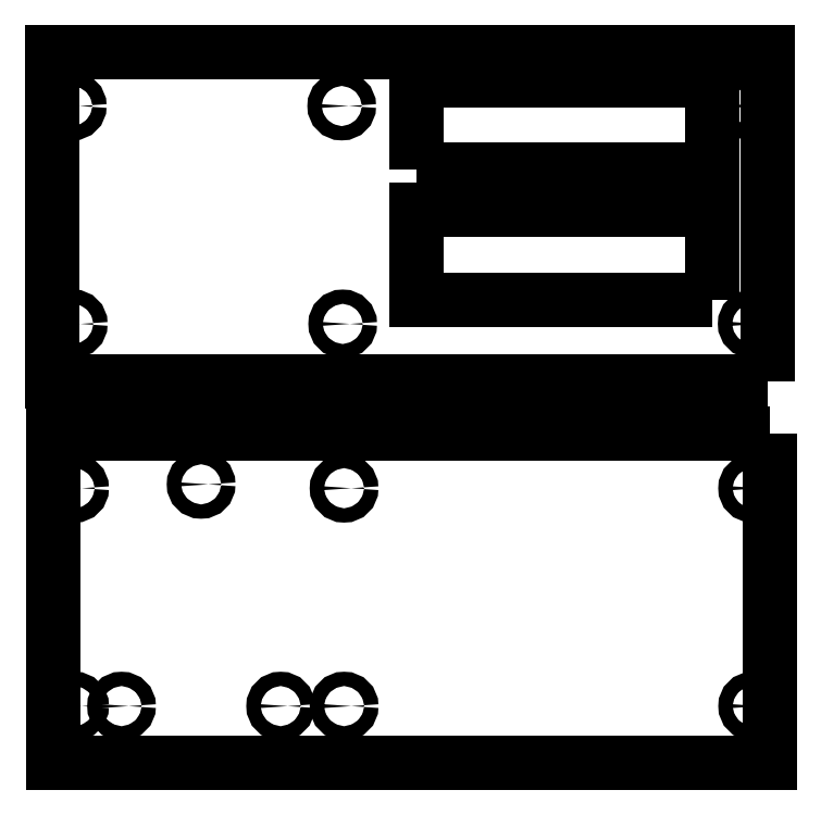
<metadata>
{"format":"dxf","ext":"dxf","renderer":"ezdxf+matplotlib","layout":"modelspace","background":"white","min_lineweight":24,"dpi":150}
</metadata>
<code>
0
SECTION
2
ENTITIES
0
CIRCLE
8
0
10
57.48
20
31.89
30
0
40
2
210
0
220
0
230
1
0
LWPOLYLINE
8
0
90
4
70
1
43
0
10
-35.95
20
14.09
10
-35.95
20
39.09
10
46.55
20
39.09
10
46.55
20
14.09
0
LWPOLYLINE
8
0
90
4
70
1
43
0
10
46.55
20
-22.21
10
-35.95
20
-22.21
10
-35.95
20
2.787
10
46.55
20
2.787
0
CIRCLE
8
0
10
-56.92
20
31.89
30
0
40
2
210
0
220
0
230
1
0
LWPOLYLINE
8
0
90
4
70
1
43
0
10
62.18
20
-44.97
10
62.18
20
47.03
10
-137.8
20
47.03
10
-137.8
20
-44.97
0
CIRCLE
8
0
10
-131.9
20
-29.03
30
0
40
2
210
0
220
0
230
1
0
CIRCLE
8
0
10
-132.2
20
31.89
30
0
40
2
210
0
220
0
230
1
0
CIRCLE
8
0
10
-56.65
20
-29.03
30
0
40
2
210
0
220
0
230
1
0
CIRCLE
8
0
10
57.75
20
-29.03
30
0
40
2
210
0
220
0
230
1
0
LWPOLYLINE
8
0
90
4
70
1
43
0
10
62.57
20
-59.82
10
-137.4
20
-59.82
10
-137.4
20
-151.8
10
62.57
20
-151.8
0
CIRCLE
8
0
10
57.87
20
-74.96
30
0
40
2
210
0
220
0
230
1
0
CIRCLE
8
0
10
-131.6
20
-135.9
30
0
40
2
210
0
220
0
230
1
0
CIRCLE
8
0
10
57.88
20
-135.9
30
0
40
2
210
0
220
0
230
1
0
CIRCLE
8
0
10
-56.26
20
-135.9
30
0
40
2
210
0
220
0
230
1
0
CIRCLE
8
0
10
-56.27
20
-74.96
30
0
40
2
210
0
220
0
230
1
0
CIRCLE
8
0
10
-131.6
20
-74.96
30
0
40
2
210
0
220
0
230
1
0
CIRCLE
8
0
10
-96.21
20
-73.88
30
0
40
2
210
0
220
0
230
1
0
CIRCLE
8
0
10
-118.4
20
-135.9
30
0
40
2
210
0
220
0
230
1
0
CIRCLE
8
0
10
-73.99
20
-135.9
30
0
40
2
210
0
220
0
230
1
0
ENDSEC
0
EOF

</code>
